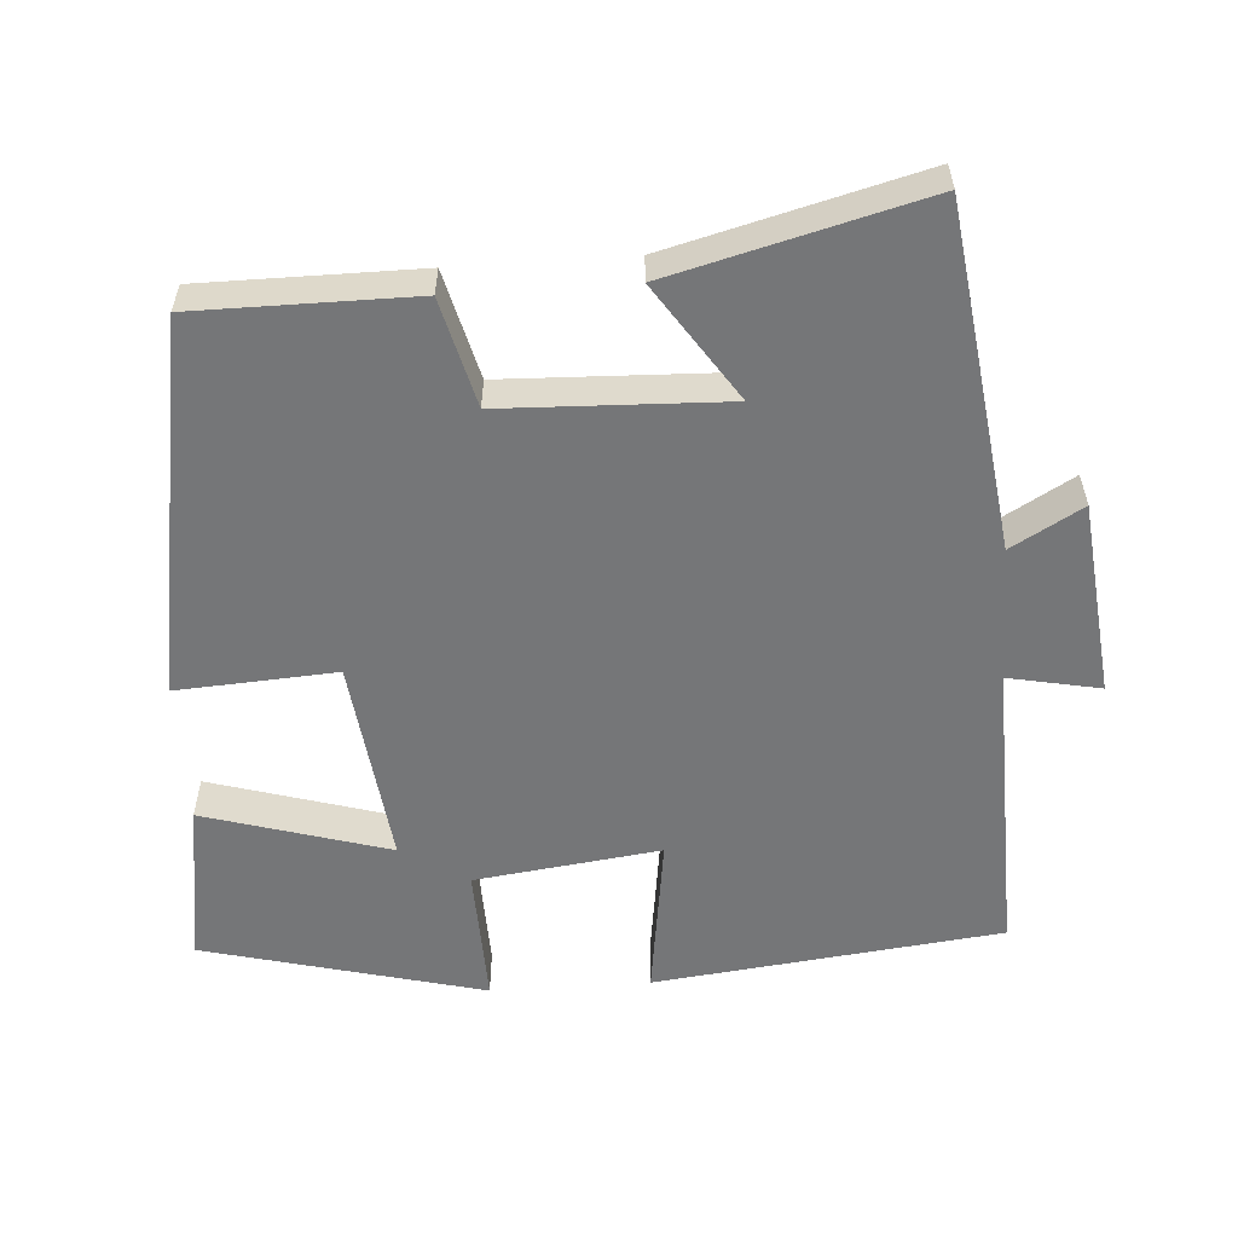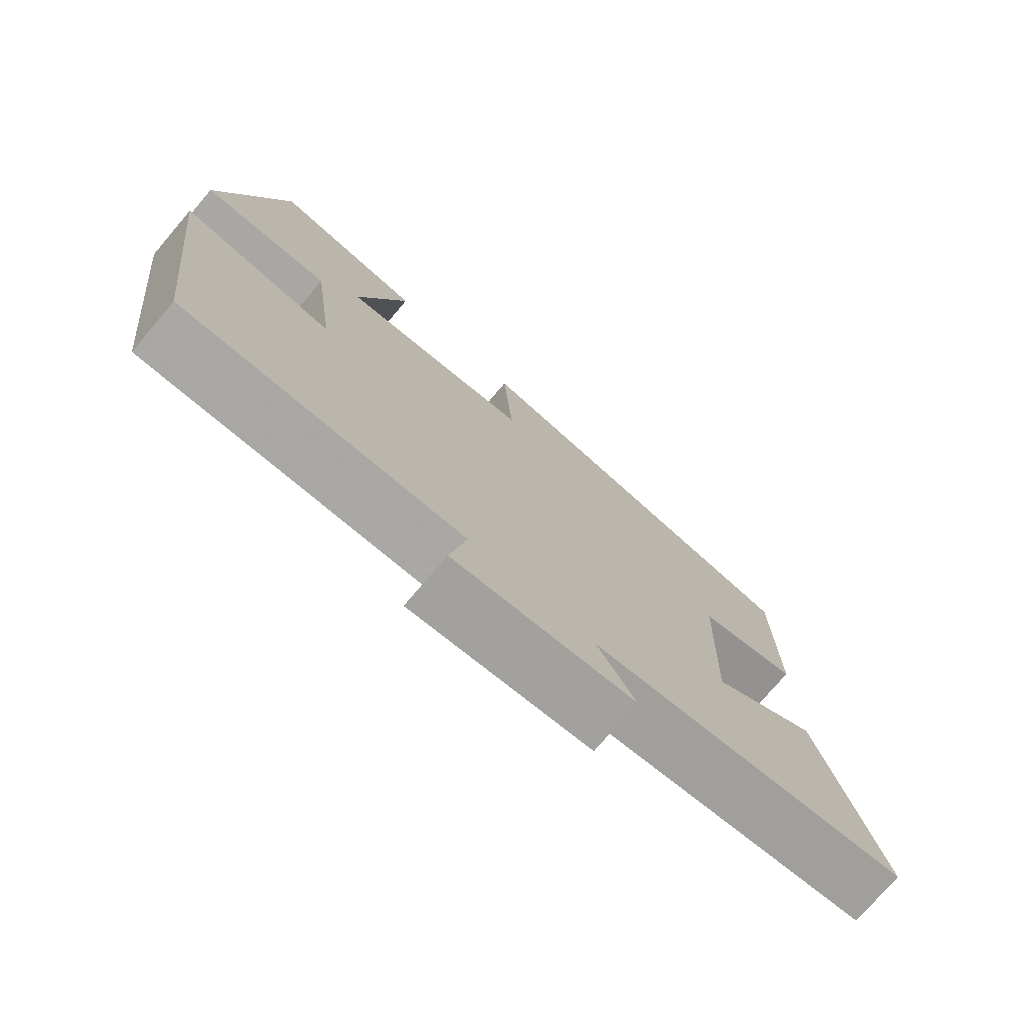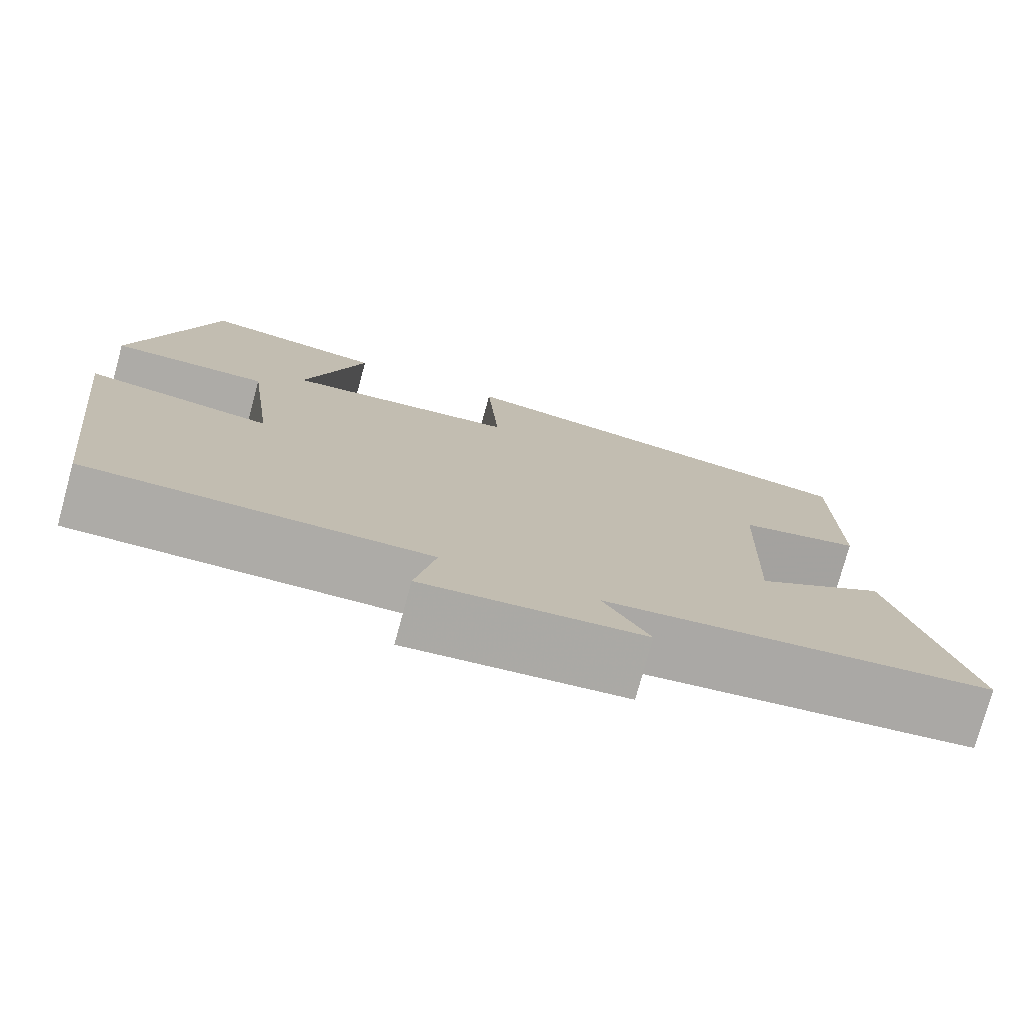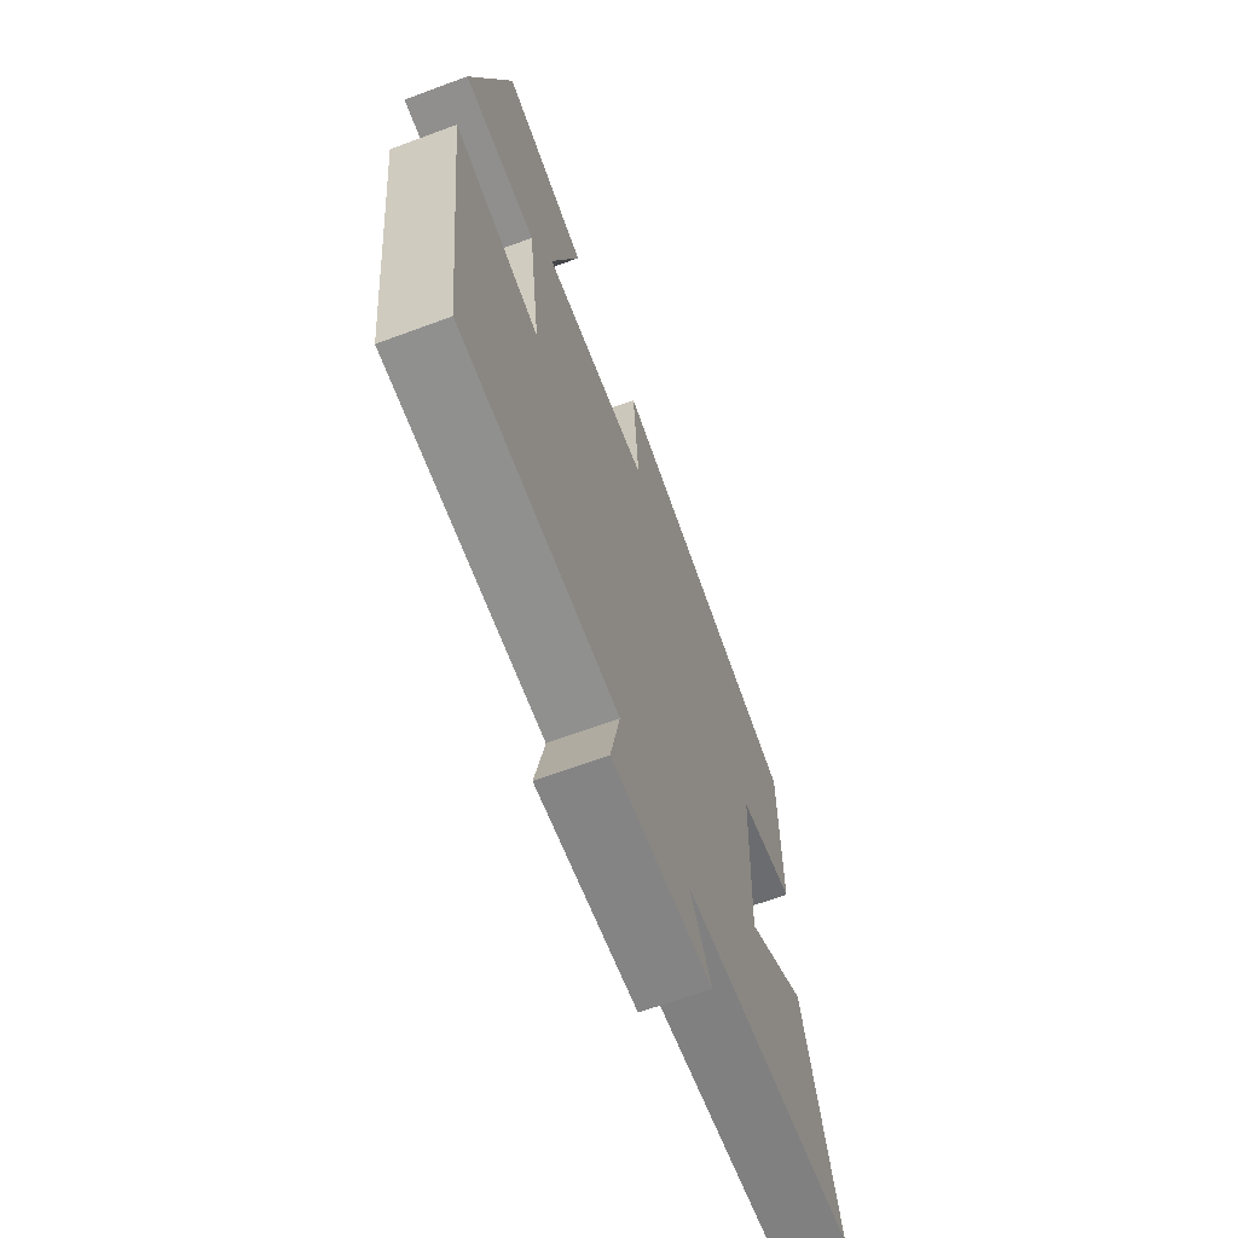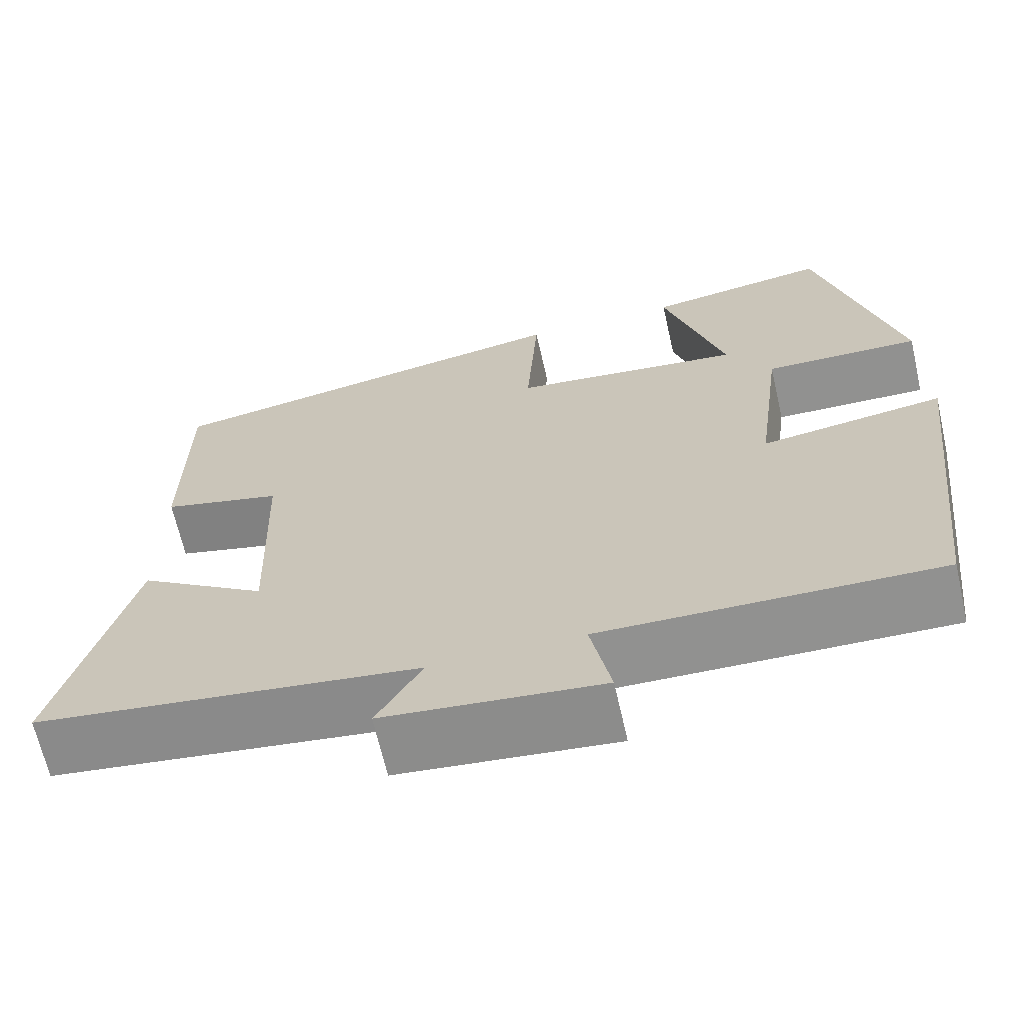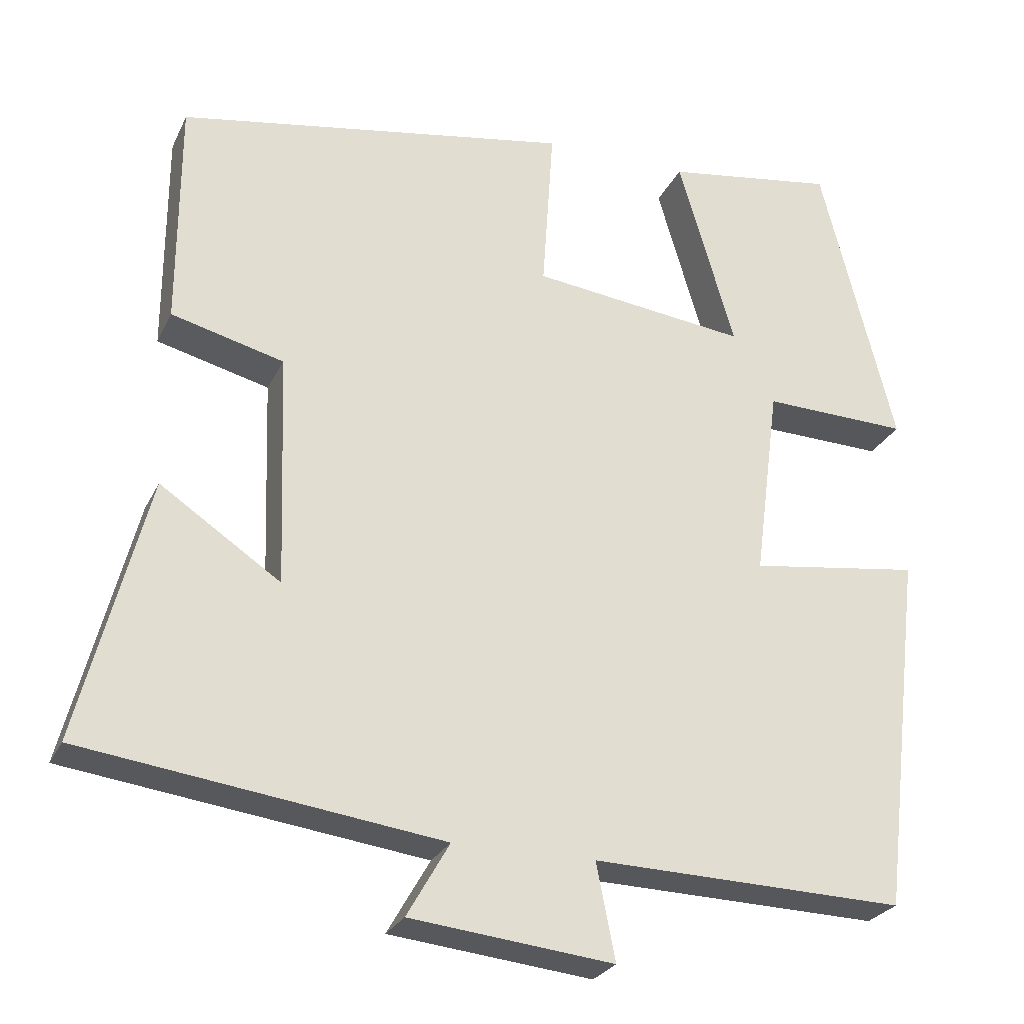
<metadata>
{"format":"obj","ext":"obj","renderer":"f3d","projection":"perspective","resolution":1024,"background":"white","views":[{"elev":-56.8,"azim":93.8,"up":"+Y"},{"elev":-75.7,"azim":-40.4,"up":"+Z"},{"elev":-76.7,"azim":-15.3,"up":"+Z"},{"elev":-67.0,"azim":-69.6,"up":"+Z"},{"elev":-66.5,"azim":-167.2,"up":"+Z"},{"elev":-26.2,"azim":159.0,"up":"+Z"}]}
</metadata>
<code>
v -0.406 0.07 0.532
v -0.189 0.07 0.5
v -0.261 0.07 0.254
v 0.013 0.07 0.288
v -0.001 0.07 0.5
v 0.499 0.07 0.416
v 0.5 0.07 0.126
v 0.357 0.07 0.089
v 0.347 0.07 -0.207
v 0.5 0.07 -0.104
v 0.587 0.07 -0.439
v 0.132 0.07 -0.5
v 0.186 0.07 -0.594
v -0.072 0.07 -0.622
v -0.048 0.07 -0.5
v -0.446 0.07 -0.511
v -0.5 0.07 -0.05
v -0.283 0.07 -0.08
v -0.315 0.07 0.166
v -0.5 0.07 0.16
v -0.406 0 0.532
v -0.189 0 0.5
v -0.261 0 0.254
v 0.013 0 0.288
v -0.001 0 0.5
v 0.499 0 0.416
v 0.5 0 0.126
v 0.357 0 0.089
v 0.347 0 -0.207
v 0.5 0 -0.104
v 0.587 0 -0.439
v 0.132 0 -0.5
v 0.186 0 -0.594
v -0.072 0 -0.622
v -0.048 0 -0.5
v -0.446 0 -0.511
v -0.5 0 -0.05
v -0.283 0 -0.08
v -0.315 0 0.166
v -0.5 0 0.16
f 1 2 3
f 20 1 3
f 19 20 3
f 18 19 3 4
f 15 16 17 18
f 15 18 4
f 12 13 14 15
f 11 12 15
f 10 11 15
f 9 10 15
f 8 9 15 4
f 6 7 8
f 5 6 8
f 4 5 8
f 23 22 21
f 23 21 40
f 23 40 39
f 24 23 39 38
f 38 37 36 35
f 24 38 35
f 35 34 33 32
f 35 32 31
f 35 31 30
f 35 30 29
f 24 35 29 28
f 28 27 26
f 28 26 25
f 28 25 24
f 1 21 22 2
f 2 22 23 3
f 3 23 24 4
f 4 24 25 5
f 5 25 26 6
f 6 26 27 7
f 7 27 28 8
f 8 28 29 9
f 9 29 30 10
f 10 30 31 11
f 11 31 32 12
f 12 32 33 13
f 13 33 34 14
f 14 34 35 15
f 15 35 36 16
f 16 36 37 17
f 17 37 38 18
f 18 38 39 19
f 19 39 40 20
f 20 40 21 1

</code>
